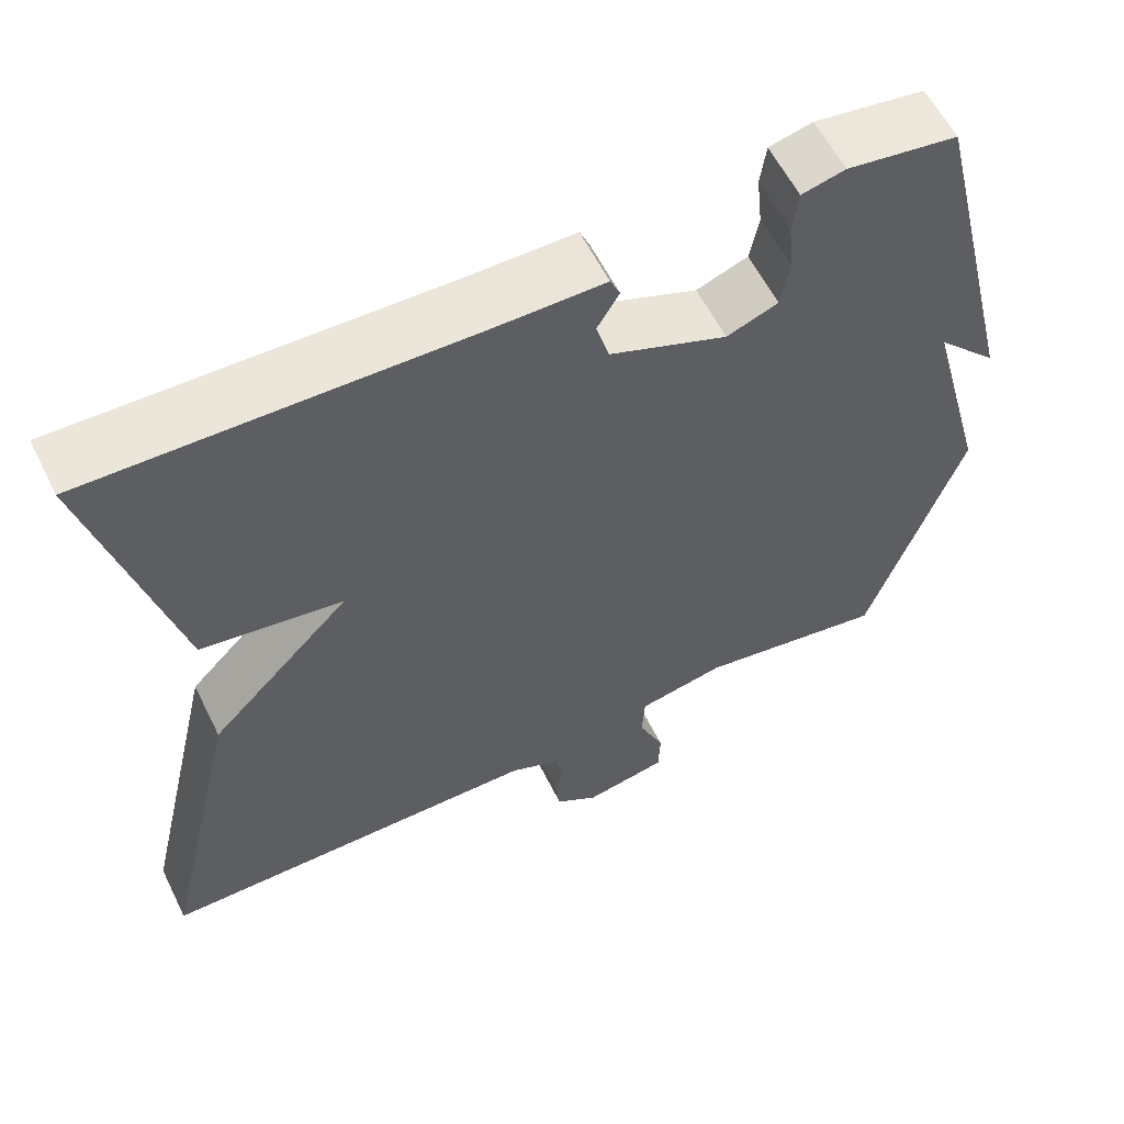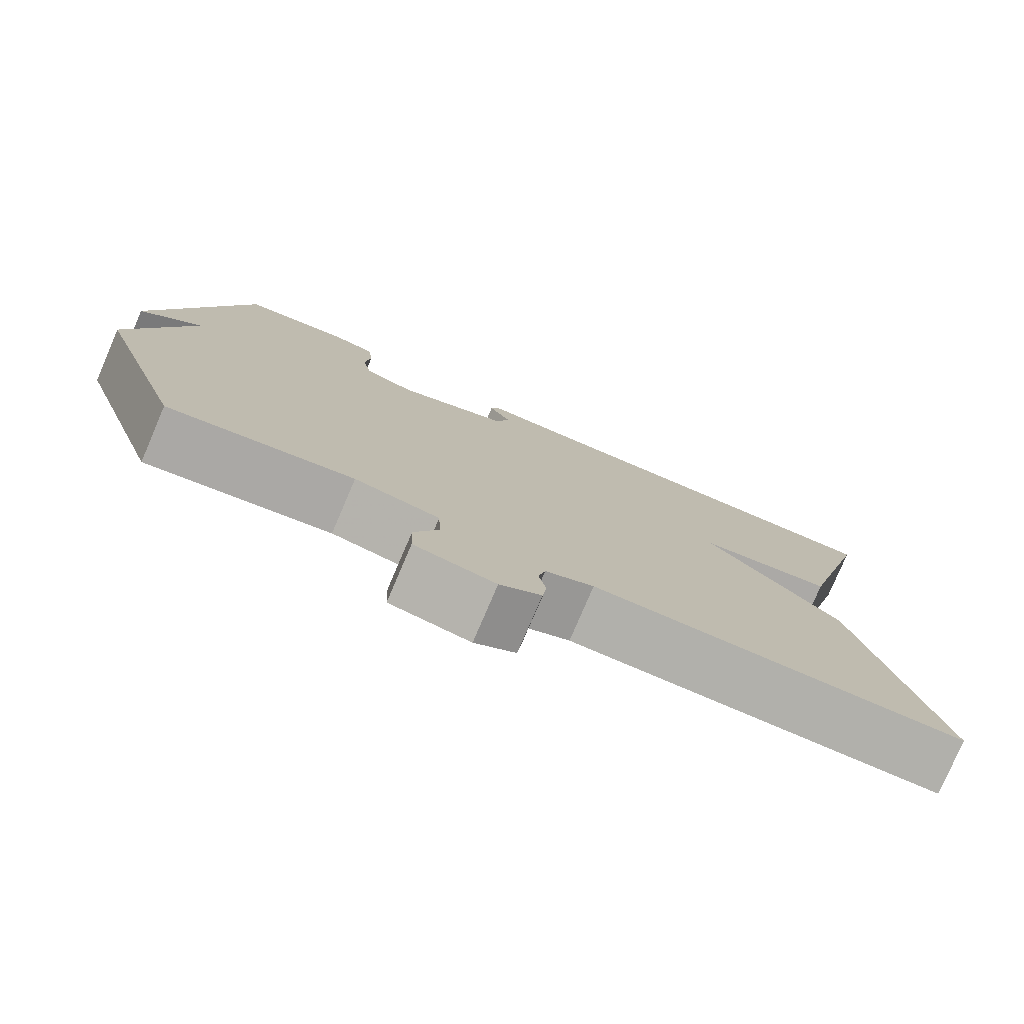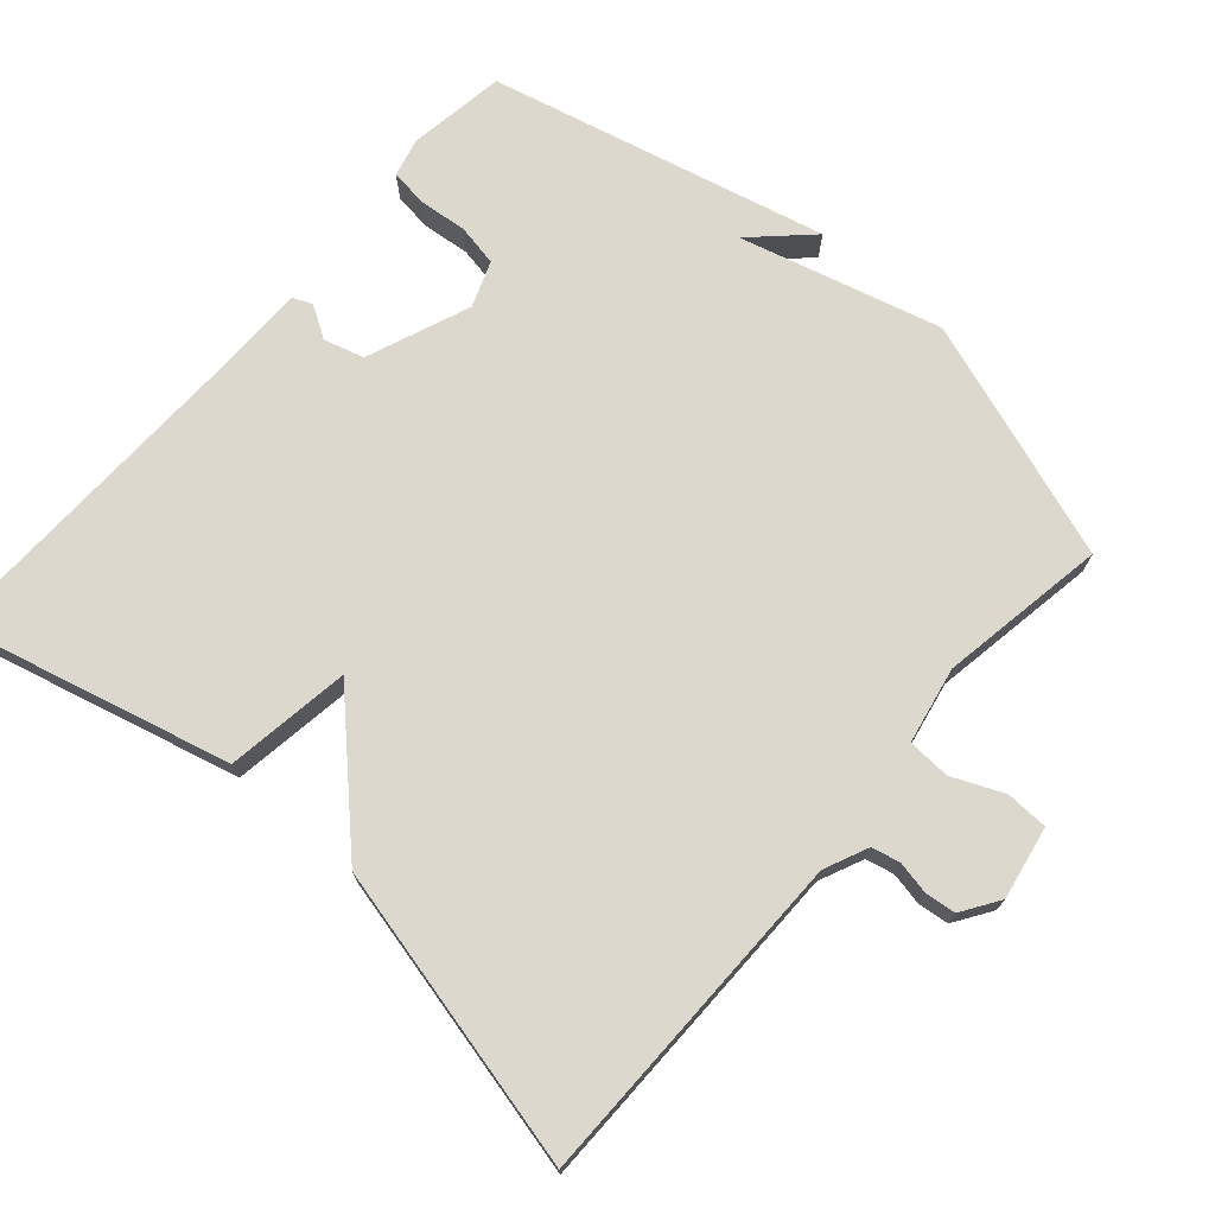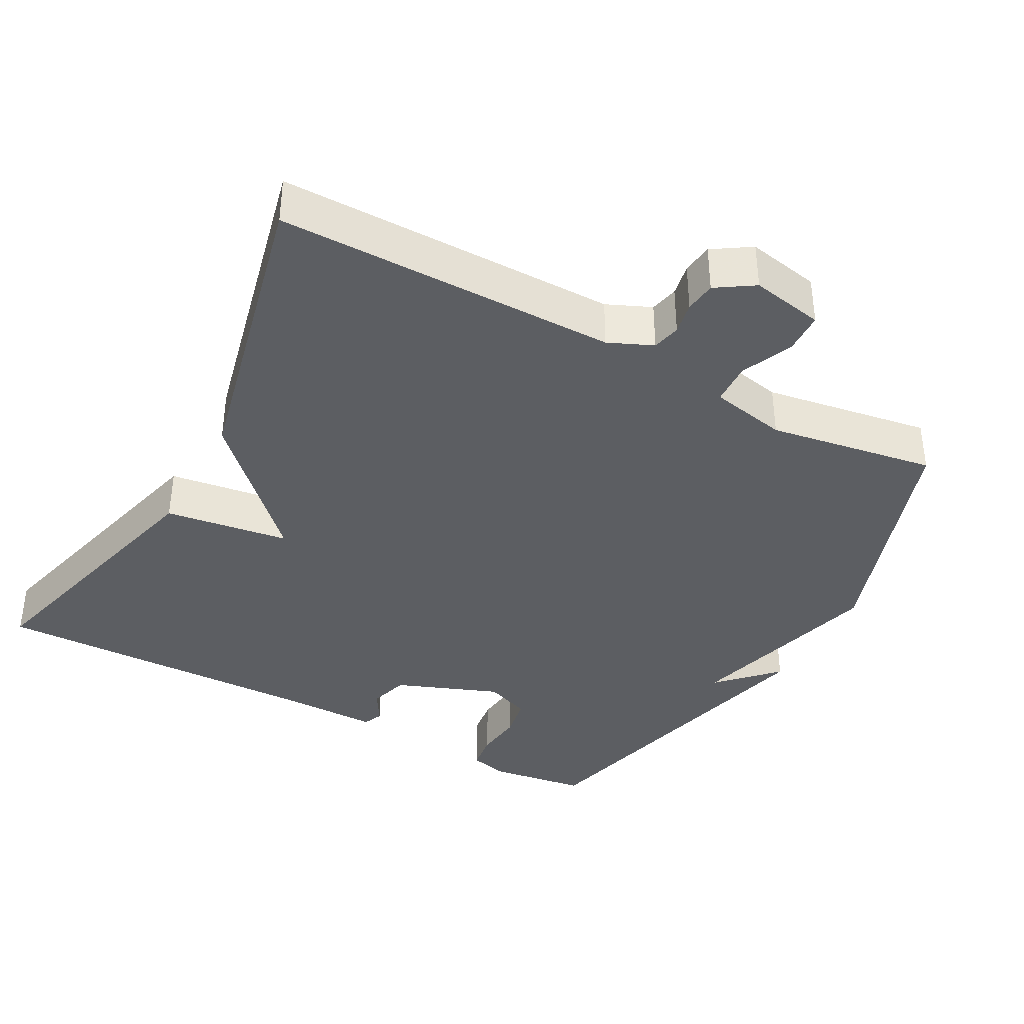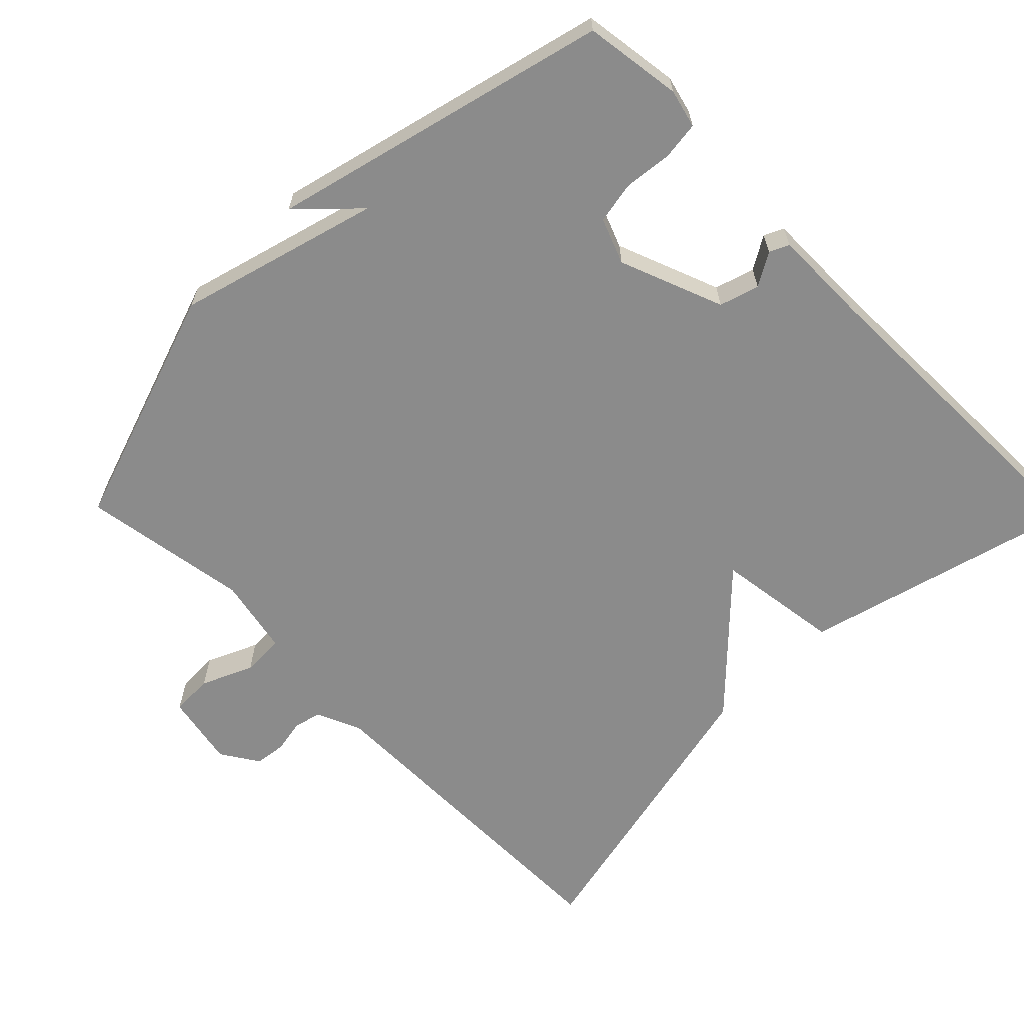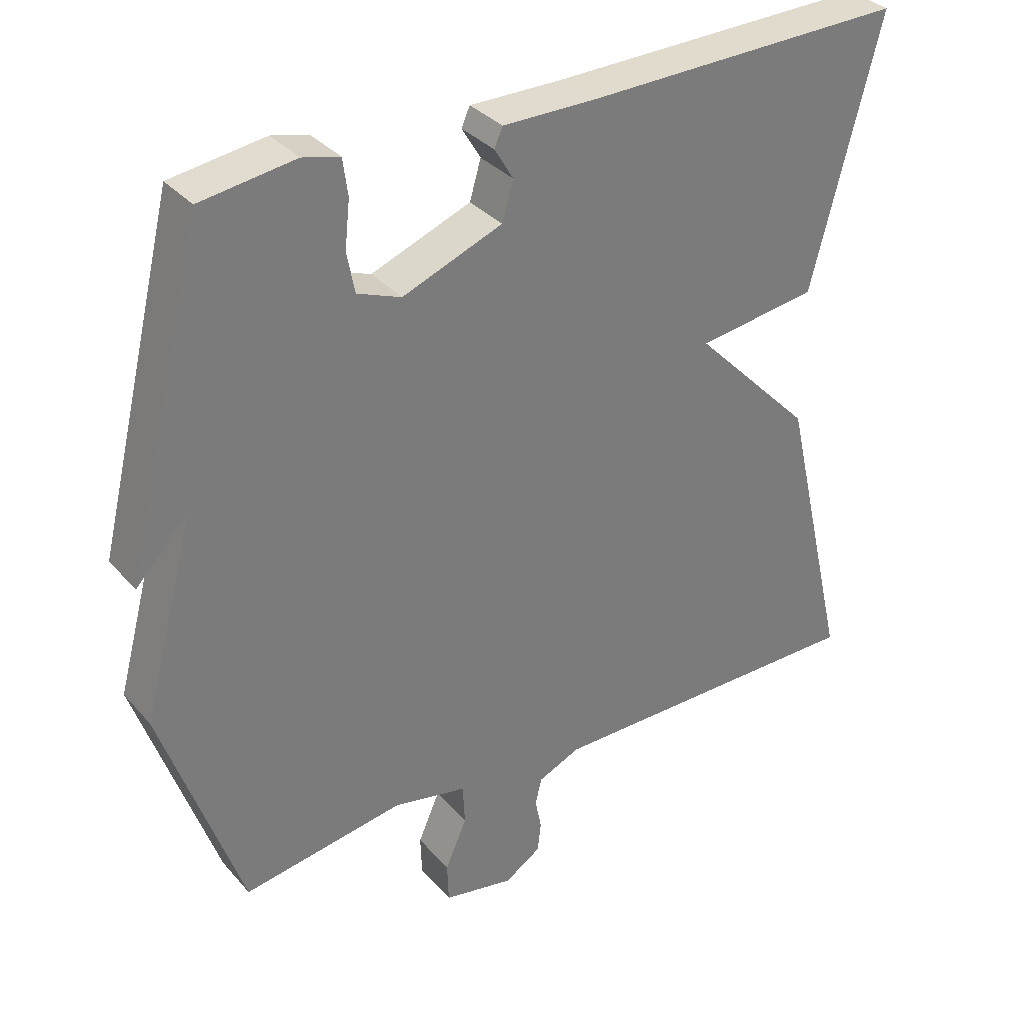
<metadata>
{"format":"obj","ext":"obj","renderer":"f3d","projection":"perspective","resolution":1024,"background":"white","views":[{"elev":58.9,"azim":153.7,"up":"+Z"},{"elev":-78.5,"azim":-23.2,"up":"+Z"},{"elev":72.6,"azim":131.3,"up":"+Y"},{"elev":-38.2,"azim":151.3,"up":"+Y"},{"elev":-63.8,"azim":-45.5,"up":"+Y"},{"elev":33.5,"azim":-34.3,"up":"+Z"}]}
</metadata>
<code>
v 0.5 0.07 -0.5
v 0.03 0.07 -0.502
v -0.031 0.07 -0.529
v -0.04 0.07 -0.568
v -0.031 0.07 -0.613
v -0.036 0.07 -0.656
v -0.088 0.07 -0.69
v -0.189 0.07 -0.671
v -0.191 0.07 -0.613
v -0.16 0.07 -0.542
v -0.163 0.07 -0.483
v -0.269 0.07 -0.462
v -0.5 0.07 -0.5
v -0.614 0.07 -0.167
v -0.539 0.07 0.111
v -0.614 0.07 0.033
v -0.5 0.07 0.5
v -0.365 0.07 0.52
v -0.312 0.07 0.507
v -0.305 0.07 0.455
v -0.312 0.07 0.388
v -0.301 0.07 0.33
v -0.238 0.07 0.306
v -0.095 0.07 0.362
v -0.079 0.07 0.417
v -0.106 0.07 0.462
v -0.094 0.07 0.489
v 0.04 0.07 0.489
v 0.5 0.07 0.5
v 0.402 0.07 0.119
v 0.23 0.07 0.094
v 0.402 0.07 -0.081
v 0.5 0 -0.5
v 0.03 0 -0.502
v -0.031 0 -0.529
v -0.04 0 -0.568
v -0.031 0 -0.613
v -0.036 0 -0.656
v -0.088 0 -0.69
v -0.189 0 -0.671
v -0.191 0 -0.613
v -0.16 0 -0.542
v -0.163 0 -0.483
v -0.269 0 -0.462
v -0.5 0 -0.5
v -0.614 0 -0.167
v -0.539 0 0.111
v -0.614 0 0.033
v -0.5 0 0.5
v -0.365 0 0.52
v -0.312 0 0.507
v -0.305 0 0.455
v -0.312 0 0.388
v -0.301 0 0.33
v -0.238 0 0.306
v -0.095 0 0.362
v -0.079 0 0.417
v -0.106 0 0.462
v -0.094 0 0.489
v 0.04 0 0.489
v 0.5 0 0.5
v 0.402 0 0.119
v 0.23 0 0.094
v 0.402 0 -0.081
f 31 32 1 2
f 28 29 30 31
f 27 28 31
f 26 27 31
f 25 26 31
f 31 2 3
f 25 31 3
f 24 25 3
f 23 24 3 4
f 5 6 7
f 4 5 7
f 23 4 7
f 22 23 7
f 19 20 21
f 18 19 21
f 17 18 21
f 16 17 21
f 15 16 21
f 15 21 22
f 14 15 22
f 13 14 22
f 12 13 22
f 11 12 22
f 7 8 9 10
f 7 10 11
f 7 11 22
f 34 33 64 63
f 63 62 61 60
f 63 60 59
f 63 59 58
f 63 58 57
f 35 34 63
f 35 63 57
f 35 57 56
f 36 35 56 55
f 39 38 37
f 39 37 36
f 39 36 55
f 39 55 54
f 53 52 51
f 53 51 50
f 53 50 49
f 53 49 48
f 53 48 47
f 54 53 47
f 54 47 46
f 54 46 45
f 54 45 44
f 54 44 43
f 42 41 40 39
f 43 42 39
f 54 43 39
f 1 33 34 2
f 2 34 35 3
f 3 35 36 4
f 4 36 37 5
f 5 37 38 6
f 6 38 39 7
f 7 39 40 8
f 8 40 41 9
f 9 41 42 10
f 10 42 43 11
f 11 43 44 12
f 12 44 45 13
f 13 45 46 14
f 14 46 47 15
f 15 47 48 16
f 16 48 49 17
f 17 49 50 18
f 18 50 51 19
f 19 51 52 20
f 20 52 53 21
f 21 53 54 22
f 22 54 55 23
f 23 55 56 24
f 24 56 57 25
f 25 57 58 26
f 26 58 59 27
f 27 59 60 28
f 28 60 61 29
f 29 61 62 30
f 30 62 63 31
f 31 63 64 32
f 32 64 33 1

</code>
